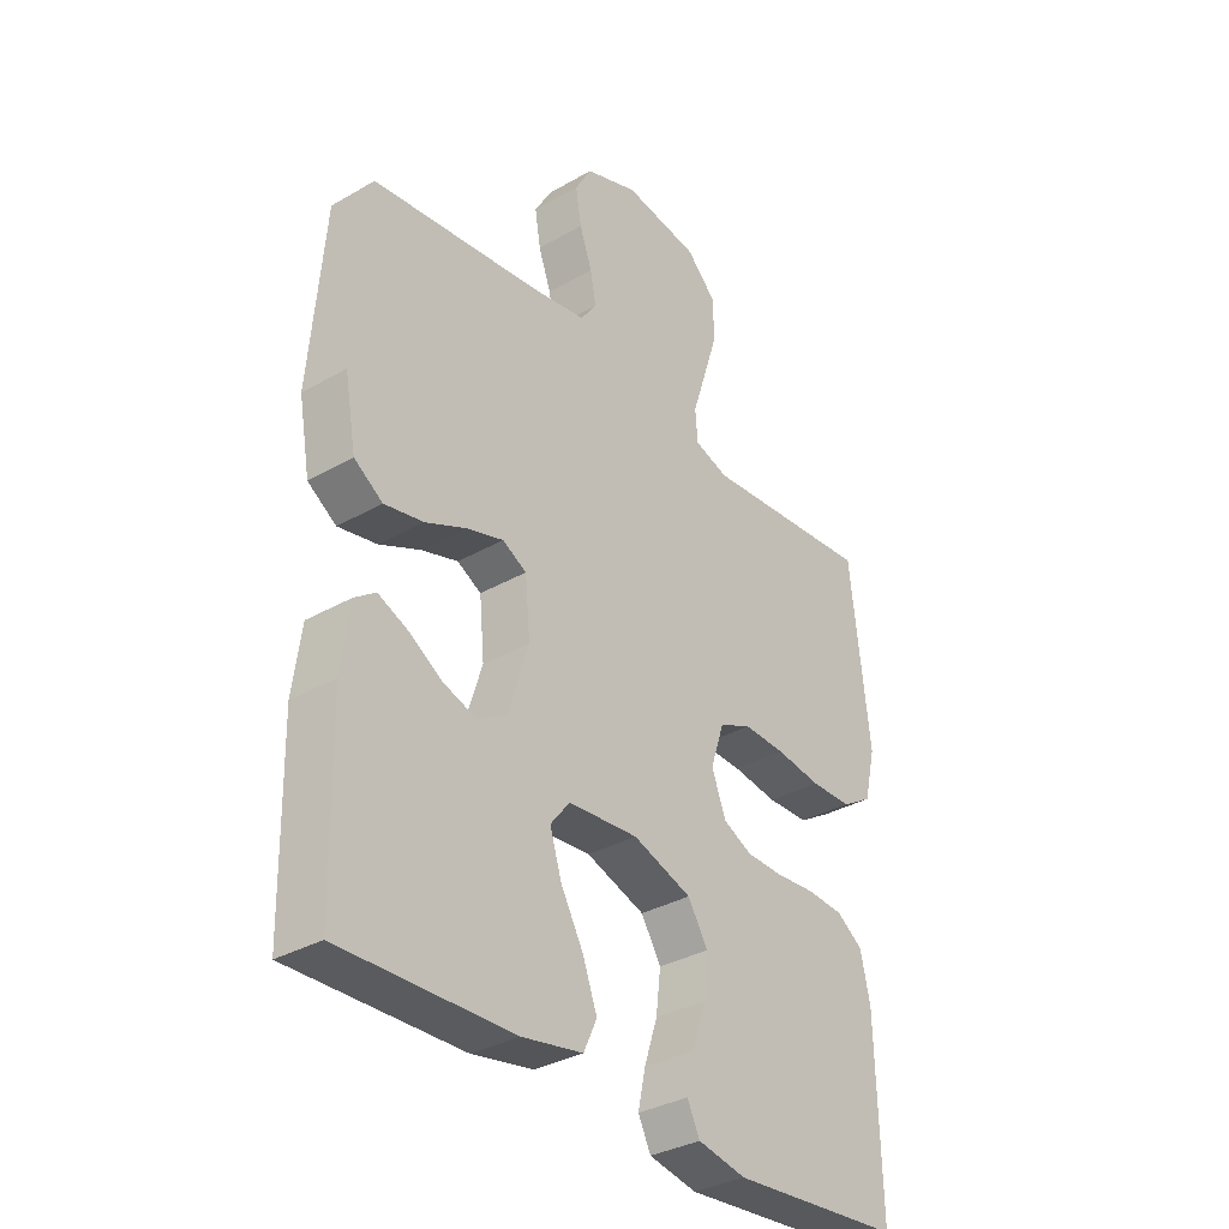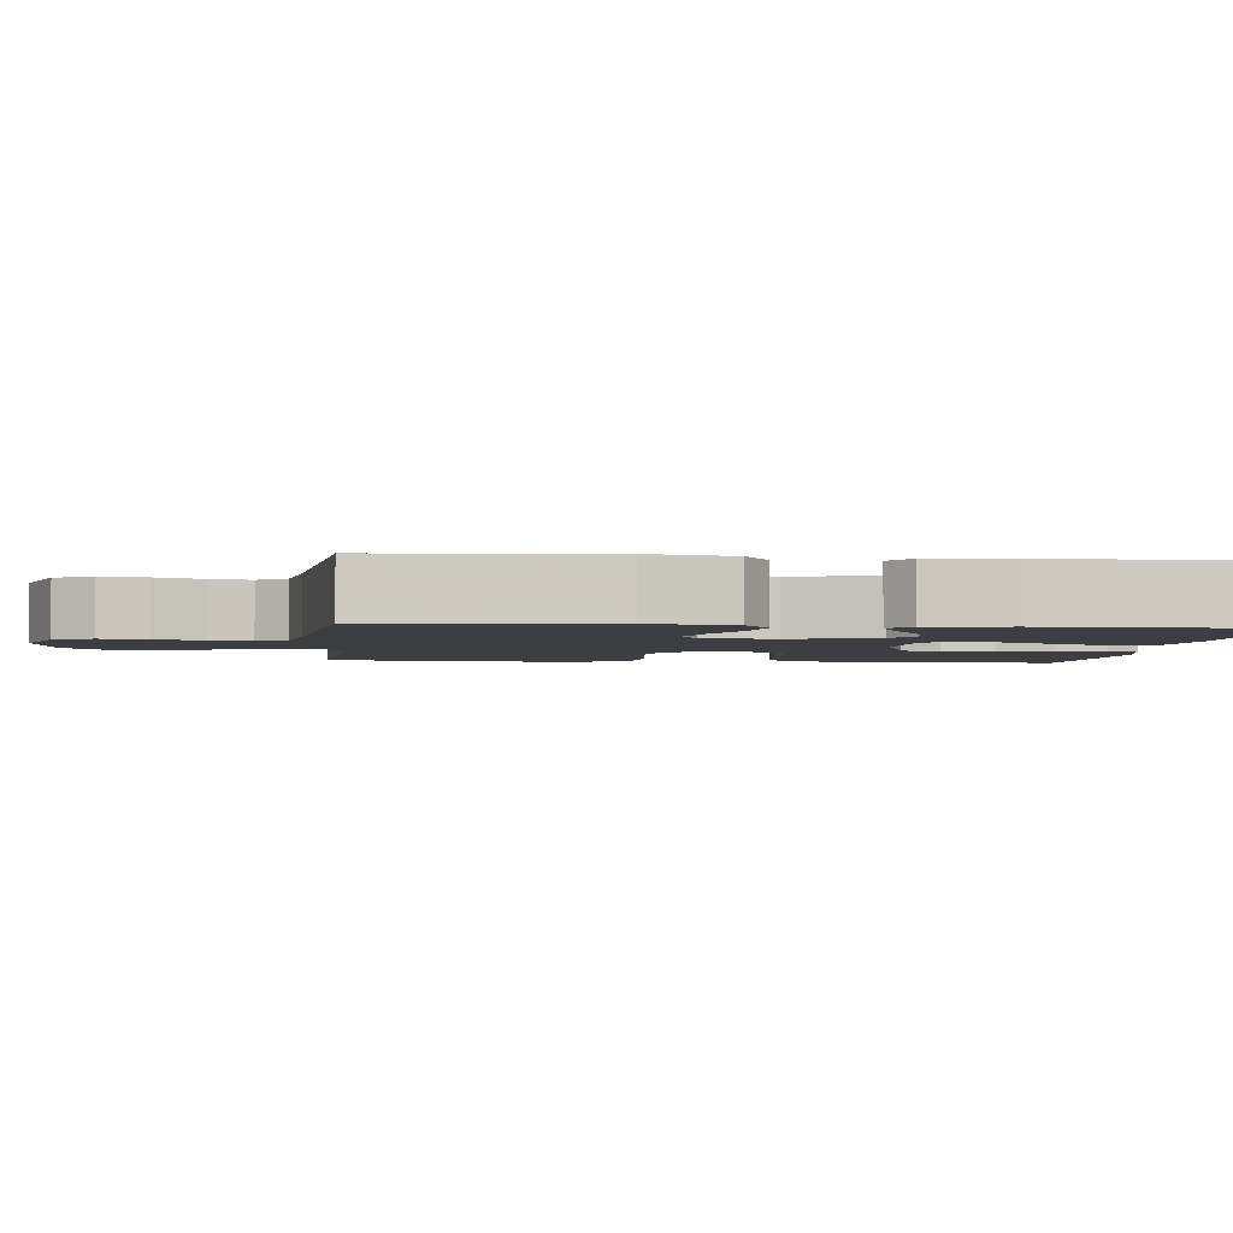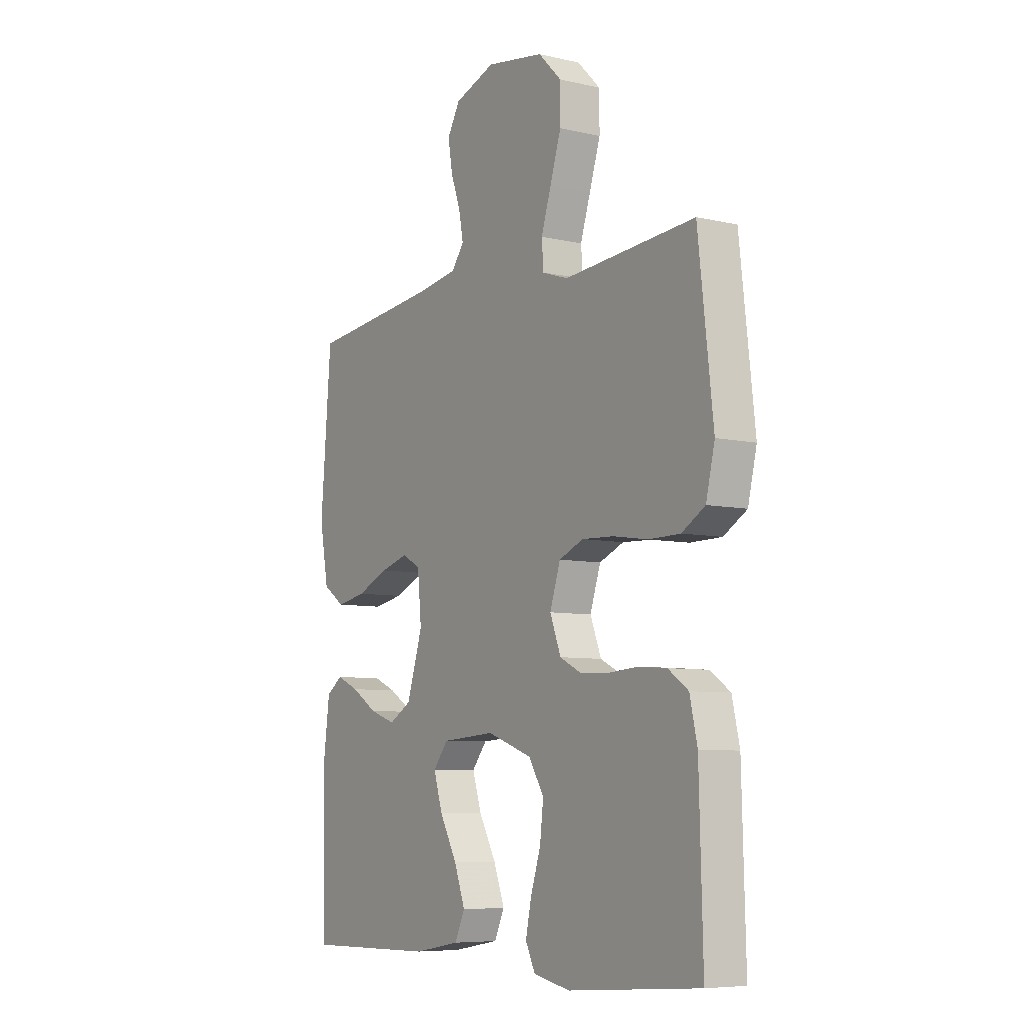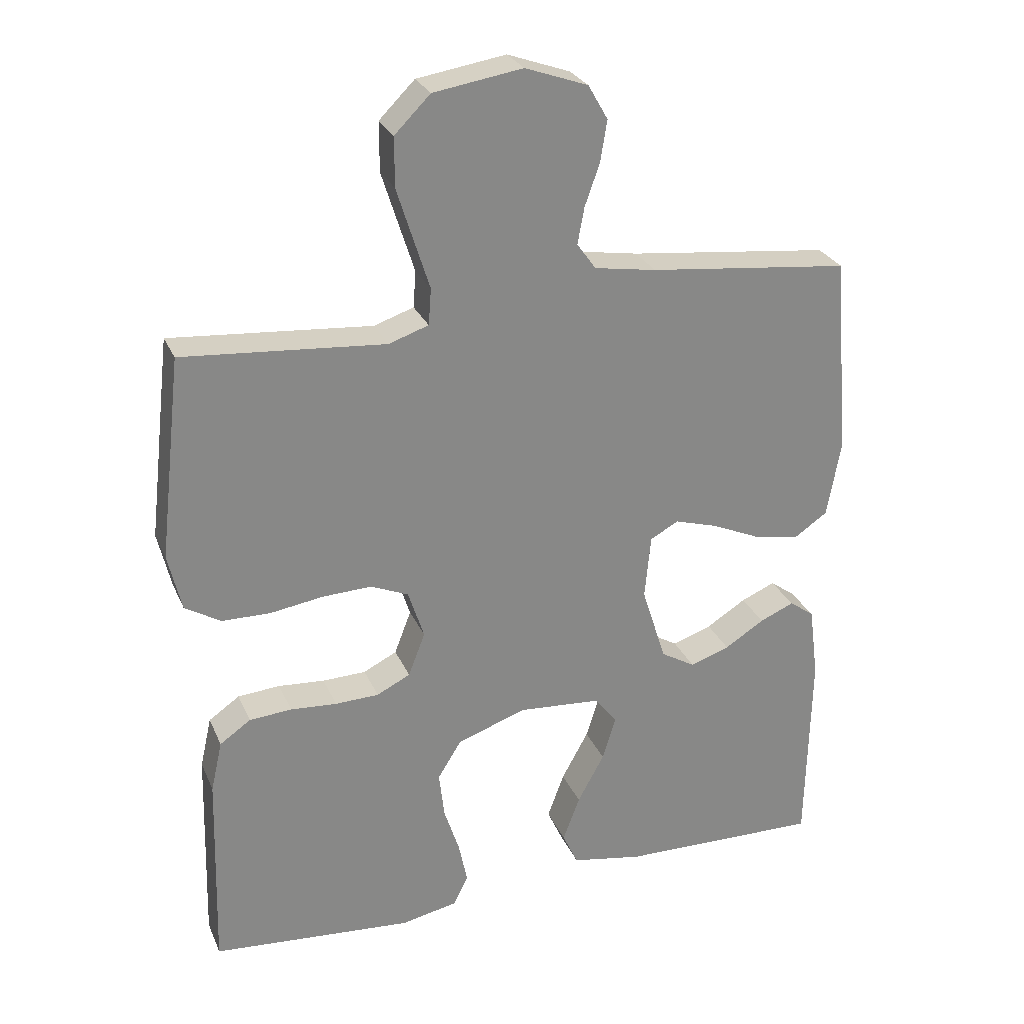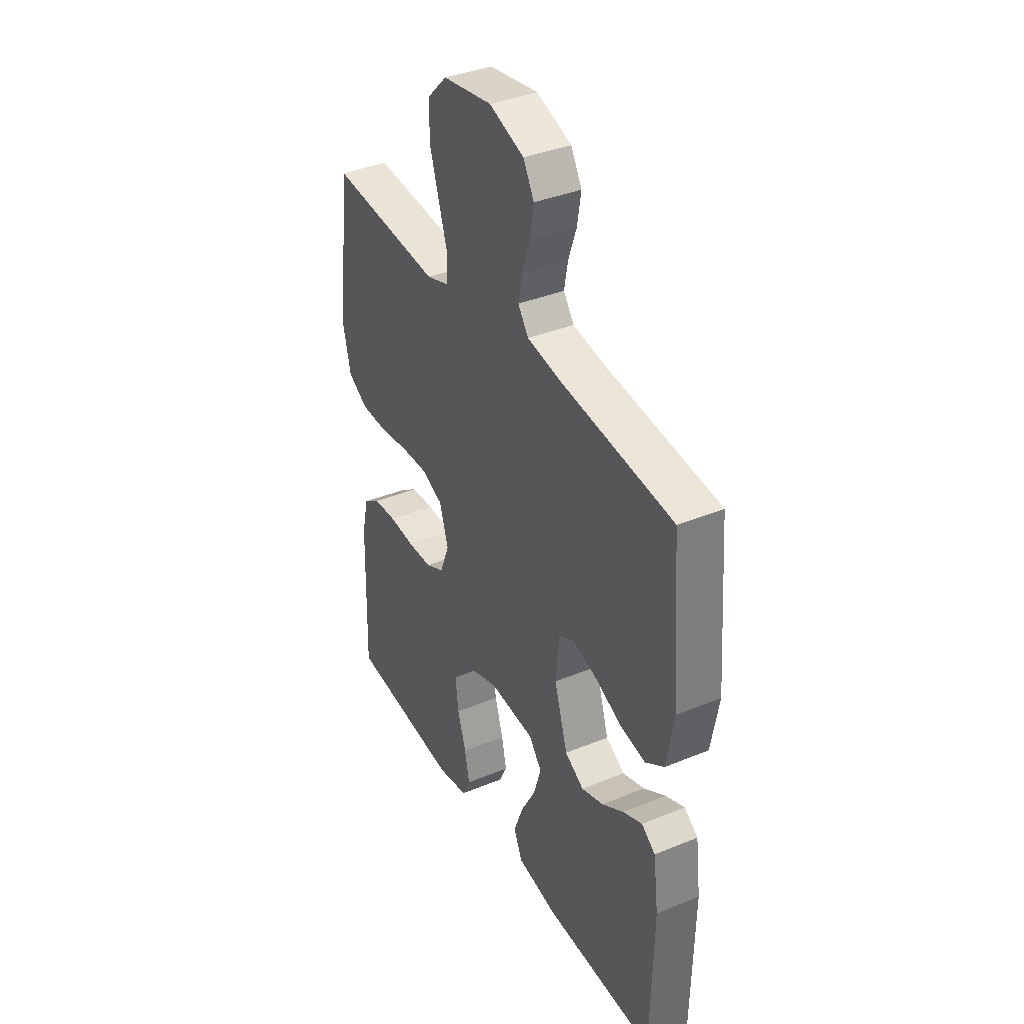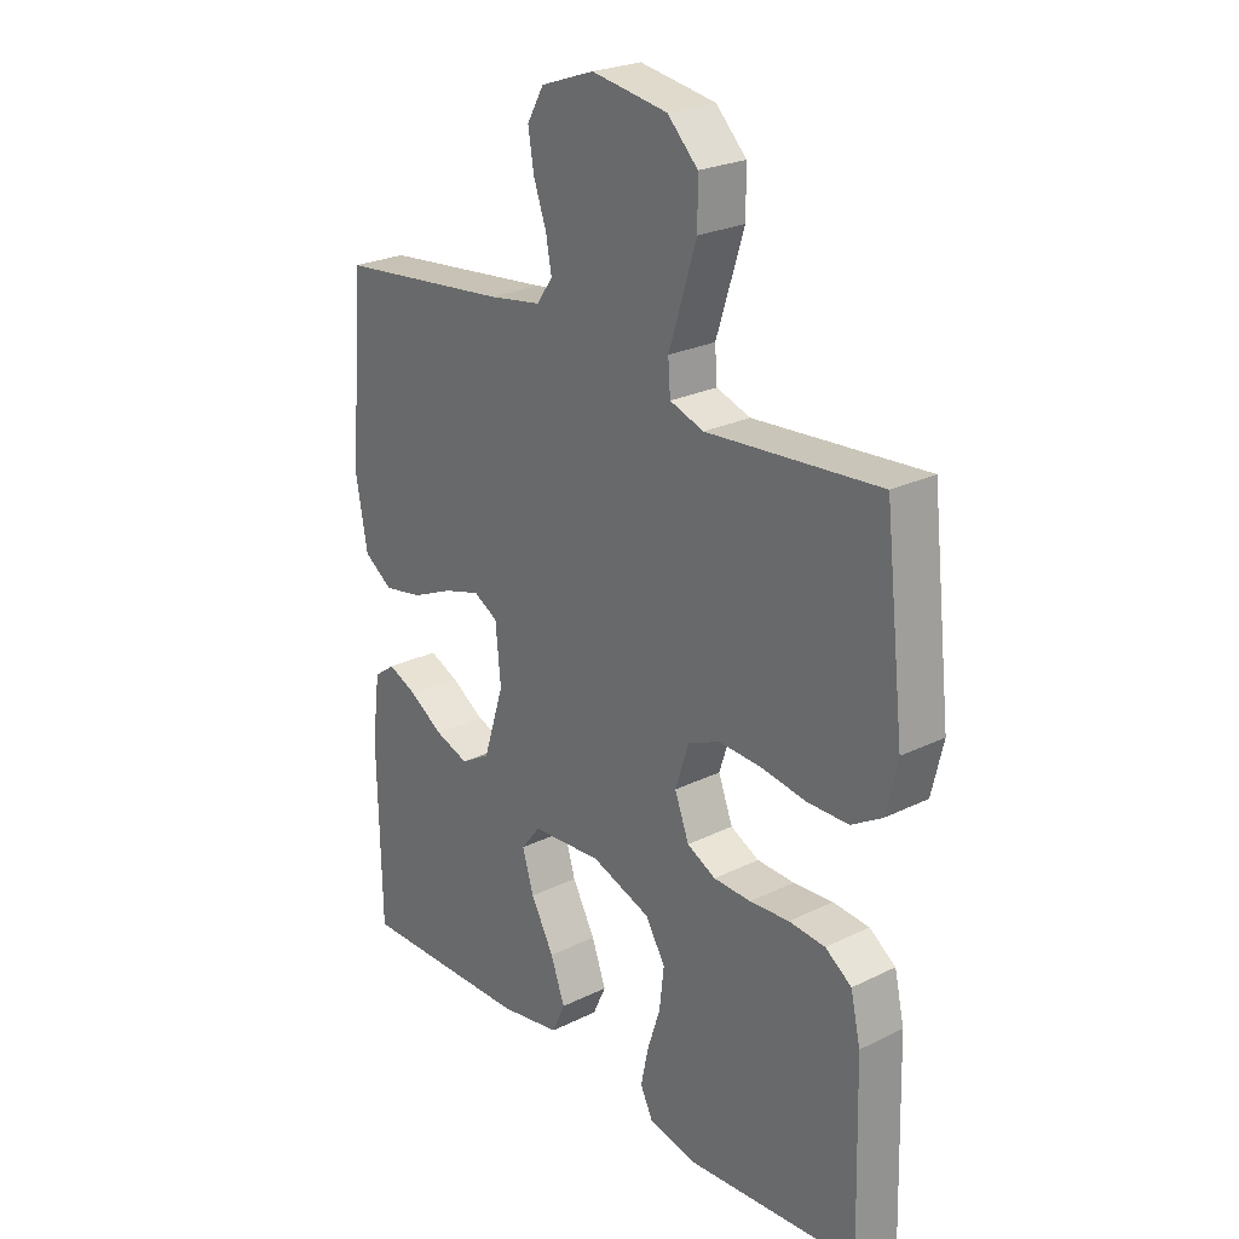
<metadata>
{"format":"obj","ext":"obj","renderer":"f3d","projection":"perspective","resolution":1024,"background":"white","views":[{"elev":-33.7,"azim":128.1,"up":"+Z"},{"elev":-3.0,"azim":83.7,"up":"+Y"},{"elev":-7.2,"azim":-123.4,"up":"+Z"},{"elev":27.3,"azim":-19.9,"up":"+Z"},{"elev":37.7,"azim":62.3,"up":"+Z"},{"elev":24.8,"azim":-128.7,"up":"+Z"}]}
</metadata>
<code>
v -0.5 0.07 0.5
v -0.2 0.07 0.476
v -0.141 0.07 0.496
v -0.137 0.07 0.55
v -0.16 0.07 0.622
v -0.185 0.07 0.701
v -0.185 0.07 0.774
v -0.132 0.07 0.827
v 0 0.07 0.848
v 0.093 0.07 0.815
v 0.122 0.07 0.764
v 0.112 0.07 0.703
v 0.09 0.07 0.641
v 0.08 0.07 0.587
v 0.108 0.07 0.548
v 0.2 0.07 0.533
v 0.5 0.07 0.5
v 0.524 0.07 0.2
v 0.504 0.07 0.088
v 0.454 0.07 0.054
v 0.386 0.07 0.067
v 0.314 0.07 0.099
v 0.25 0.07 0.118
v 0.208 0.07 0.095
v 0.199 0.07 0
v 0.235 0.07 -0.114
v 0.286 0.07 -0.144
v 0.345 0.07 -0.124
v 0.404 0.07 -0.087
v 0.455 0.07 -0.065
v 0.492 0.07 -0.092
v 0.506 0.07 -0.2
v 0.5 0.07 -0.5
v 0.2 0.07 -0.494
v 0.094 0.07 -0.475
v 0.071 0.07 -0.425
v 0.096 0.07 -0.357
v 0.136 0.07 -0.284
v 0.156 0.07 -0.219
v 0.122 0.07 -0.176
v 0 0.07 -0.167
v -0.103 0.07 -0.203
v -0.138 0.07 -0.26
v -0.13 0.07 -0.329
v -0.107 0.07 -0.4
v -0.094 0.07 -0.462
v -0.116 0.07 -0.507
v -0.2 0.07 -0.524
v -0.5 0.07 -0.5
v -0.492 0.07 -0.2
v -0.475 0.07 -0.124
v -0.429 0.07 -0.092
v -0.366 0.07 -0.087
v -0.297 0.07 -0.092
v -0.232 0.07 -0.09
v -0.182 0.07 -0.065
v -0.157 0.07 0
v -0.181 0.07 0.073
v -0.237 0.07 0.097
v -0.31 0.07 0.094
v -0.389 0.07 0.082
v -0.461 0.07 0.083
v -0.514 0.07 0.115
v -0.534 0.07 0.2
v -0.5 0 0.5
v -0.2 0 0.476
v -0.141 0 0.496
v -0.137 0 0.55
v -0.16 0 0.622
v -0.185 0 0.701
v -0.185 0 0.774
v -0.132 0 0.827
v 0 0 0.848
v 0.093 0 0.815
v 0.122 0 0.764
v 0.112 0 0.703
v 0.09 0 0.641
v 0.08 0 0.587
v 0.108 0 0.548
v 0.2 0 0.533
v 0.5 0 0.5
v 0.524 0 0.2
v 0.504 0 0.088
v 0.454 0 0.054
v 0.386 0 0.067
v 0.314 0 0.099
v 0.25 0 0.118
v 0.208 0 0.095
v 0.199 0 0
v 0.235 0 -0.114
v 0.286 0 -0.144
v 0.345 0 -0.124
v 0.404 0 -0.087
v 0.455 0 -0.065
v 0.492 0 -0.092
v 0.506 0 -0.2
v 0.5 0 -0.5
v 0.2 0 -0.494
v 0.094 0 -0.475
v 0.071 0 -0.425
v 0.096 0 -0.357
v 0.136 0 -0.284
v 0.156 0 -0.219
v 0.122 0 -0.176
v 0 0 -0.167
v -0.103 0 -0.203
v -0.138 0 -0.26
v -0.13 0 -0.329
v -0.107 0 -0.4
v -0.094 0 -0.462
v -0.116 0 -0.507
v -0.2 0 -0.524
v -0.5 0 -0.5
v -0.492 0 -0.2
v -0.475 0 -0.124
v -0.429 0 -0.092
v -0.366 0 -0.087
v -0.297 0 -0.092
v -0.232 0 -0.09
v -0.182 0 -0.065
v -0.157 0 0
v -0.181 0 0.073
v -0.237 0 0.097
v -0.31 0 0.094
v -0.389 0 0.082
v -0.461 0 0.083
v -0.514 0 0.115
v -0.534 0 0.2
f 63 64 1 2
f 60 61 62 63
f 59 60 63 2
f 58 59 2 3
f 57 58 3
f 51 52 53 54
f 51 54 55
f 50 51 55
f 49 50 55
f 48 49 55 56
f 44 45 46 47
f 43 44 47 48
f 35 36 37 38
f 35 38 39
f 34 35 39
f 33 34 39
f 32 33 39 40
f 28 29 30 31
f 27 28 31 32
f 19 20 21 22
f 19 22 23
f 16 17 18 19
f 15 16 19 23
f 14 15 23 24
f 10 11 12 13
f 10 13 14
f 9 10 14
f 4 5 6 7
f 4 7 8 9
f 57 3 4 9
f 43 48 56 57
f 42 43 57 9
f 27 32 40 41
f 26 27 41
f 25 26 41
f 24 25 41 42
f 9 14 24 42
f 66 65 128 127
f 127 126 125 124
f 66 127 124 123
f 67 66 123 122
f 67 122 121
f 118 117 116 115
f 119 118 115
f 119 115 114
f 119 114 113
f 120 119 113 112
f 111 110 109 108
f 112 111 108 107
f 102 101 100 99
f 103 102 99
f 103 99 98
f 103 98 97
f 104 103 97 96
f 95 94 93 92
f 96 95 92 91
f 86 85 84 83
f 87 86 83
f 83 82 81 80
f 87 83 80 79
f 88 87 79 78
f 77 76 75 74
f 78 77 74
f 78 74 73
f 71 70 69 68
f 73 72 71 68
f 73 68 67 121
f 121 120 112 107
f 73 121 107 106
f 105 104 96 91
f 105 91 90
f 105 90 89
f 106 105 89 88
f 106 88 78 73
f 1 65 66 2
f 2 66 67 3
f 3 67 68 4
f 4 68 69 5
f 5 69 70 6
f 6 70 71 7
f 7 71 72 8
f 8 72 73 9
f 9 73 74 10
f 10 74 75 11
f 11 75 76 12
f 12 76 77 13
f 13 77 78 14
f 14 78 79 15
f 15 79 80 16
f 16 80 81 17
f 17 81 82 18
f 18 82 83 19
f 19 83 84 20
f 20 84 85 21
f 21 85 86 22
f 22 86 87 23
f 23 87 88 24
f 24 88 89 25
f 25 89 90 26
f 26 90 91 27
f 27 91 92 28
f 28 92 93 29
f 29 93 94 30
f 30 94 95 31
f 31 95 96 32
f 32 96 97 33
f 33 97 98 34
f 34 98 99 35
f 35 99 100 36
f 36 100 101 37
f 37 101 102 38
f 38 102 103 39
f 39 103 104 40
f 40 104 105 41
f 41 105 106 42
f 42 106 107 43
f 43 107 108 44
f 44 108 109 45
f 45 109 110 46
f 46 110 111 47
f 47 111 112 48
f 48 112 113 49
f 49 113 114 50
f 50 114 115 51
f 51 115 116 52
f 52 116 117 53
f 53 117 118 54
f 54 118 119 55
f 55 119 120 56
f 56 120 121 57
f 57 121 122 58
f 58 122 123 59
f 59 123 124 60
f 60 124 125 61
f 61 125 126 62
f 62 126 127 63
f 63 127 128 64
f 64 128 65 1

</code>
